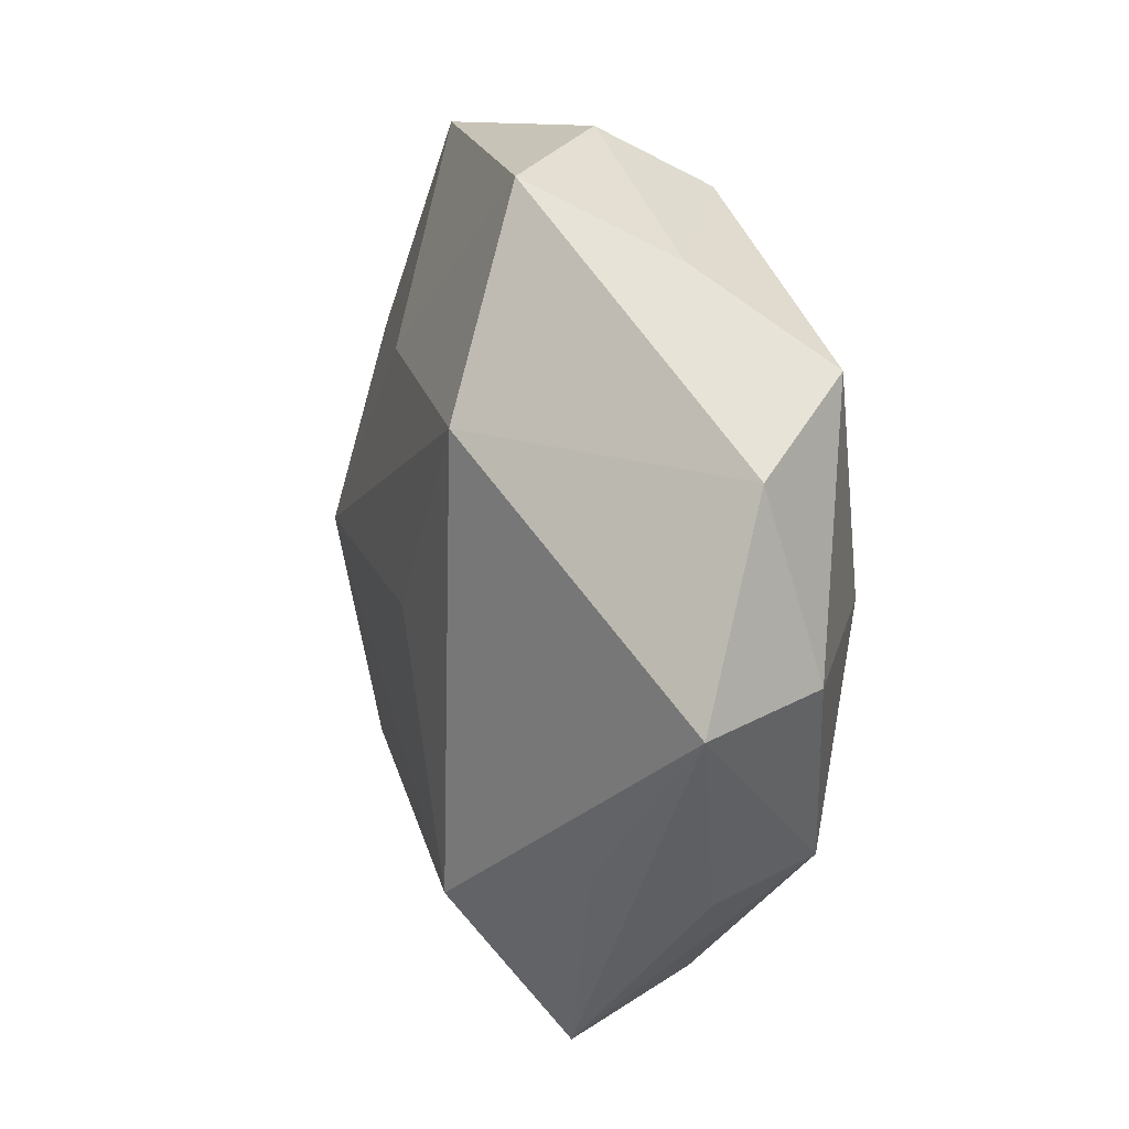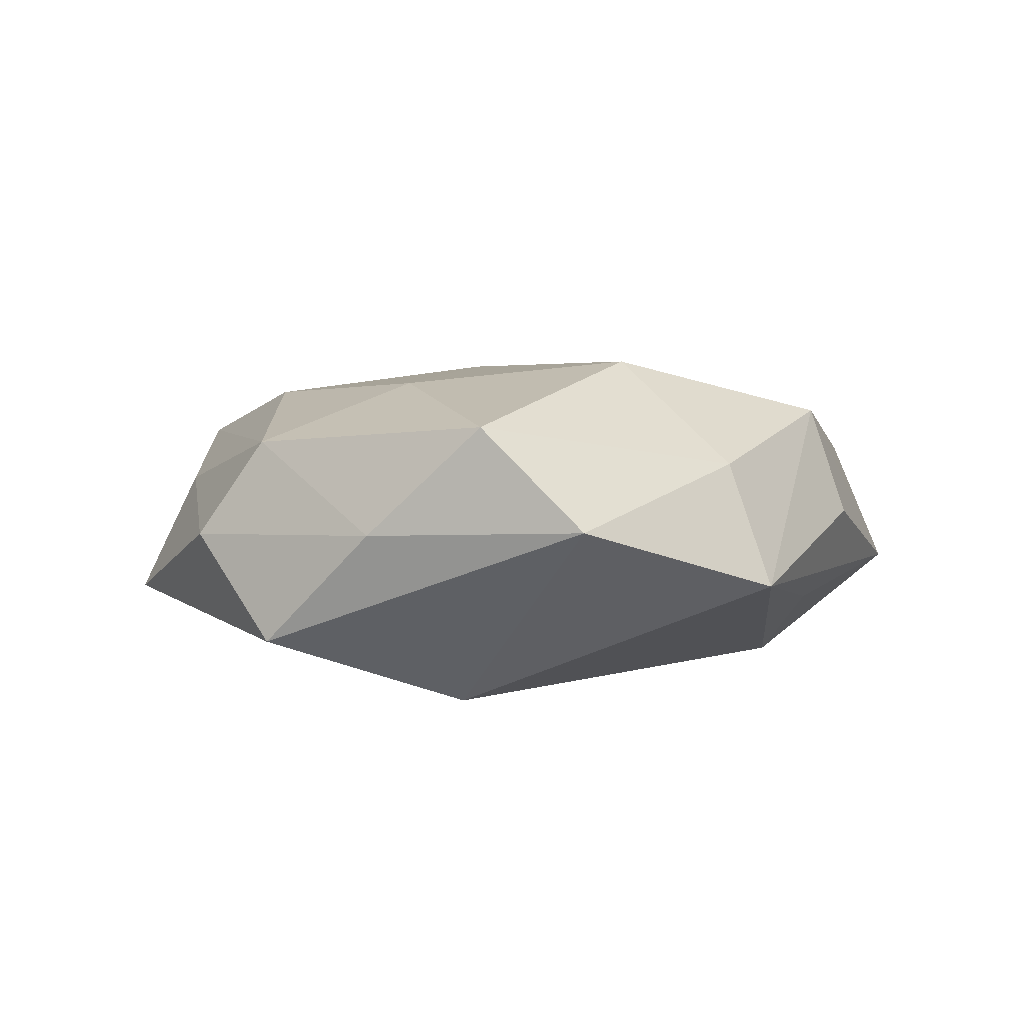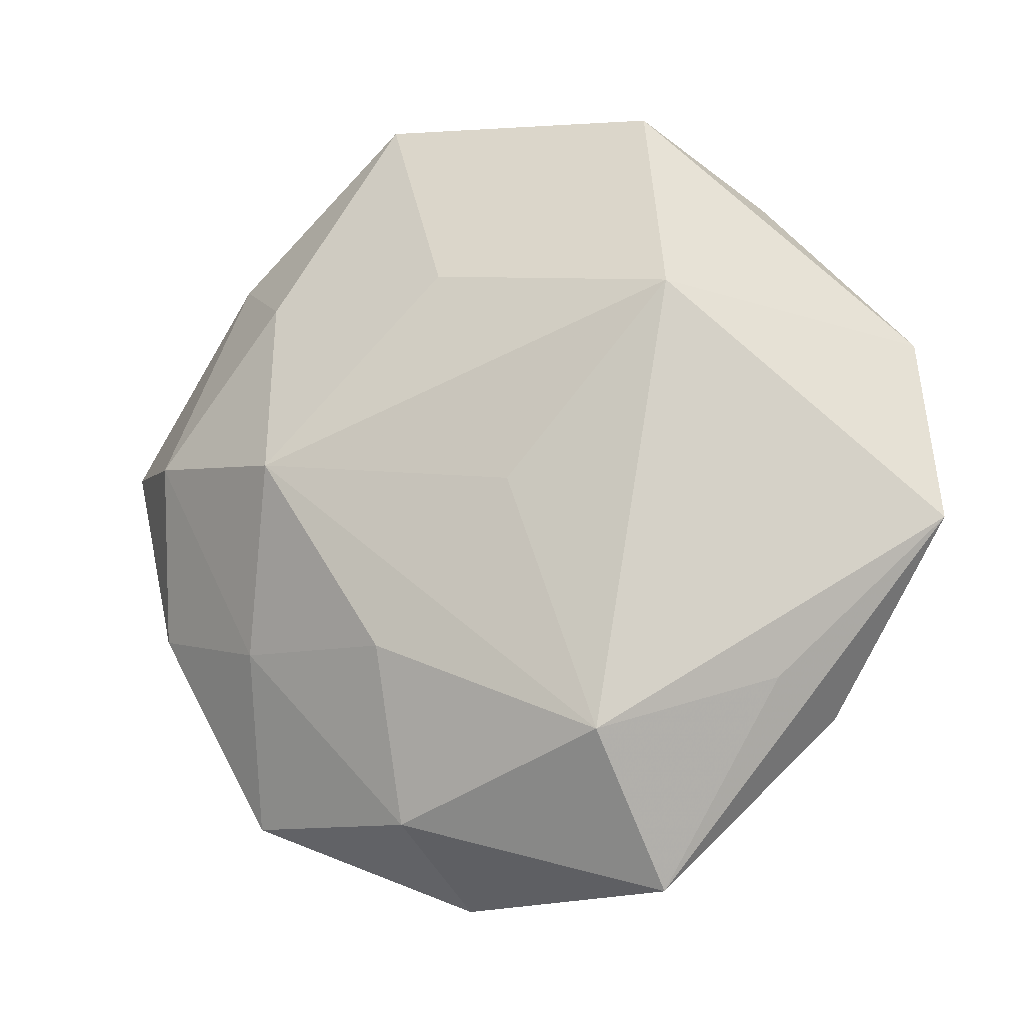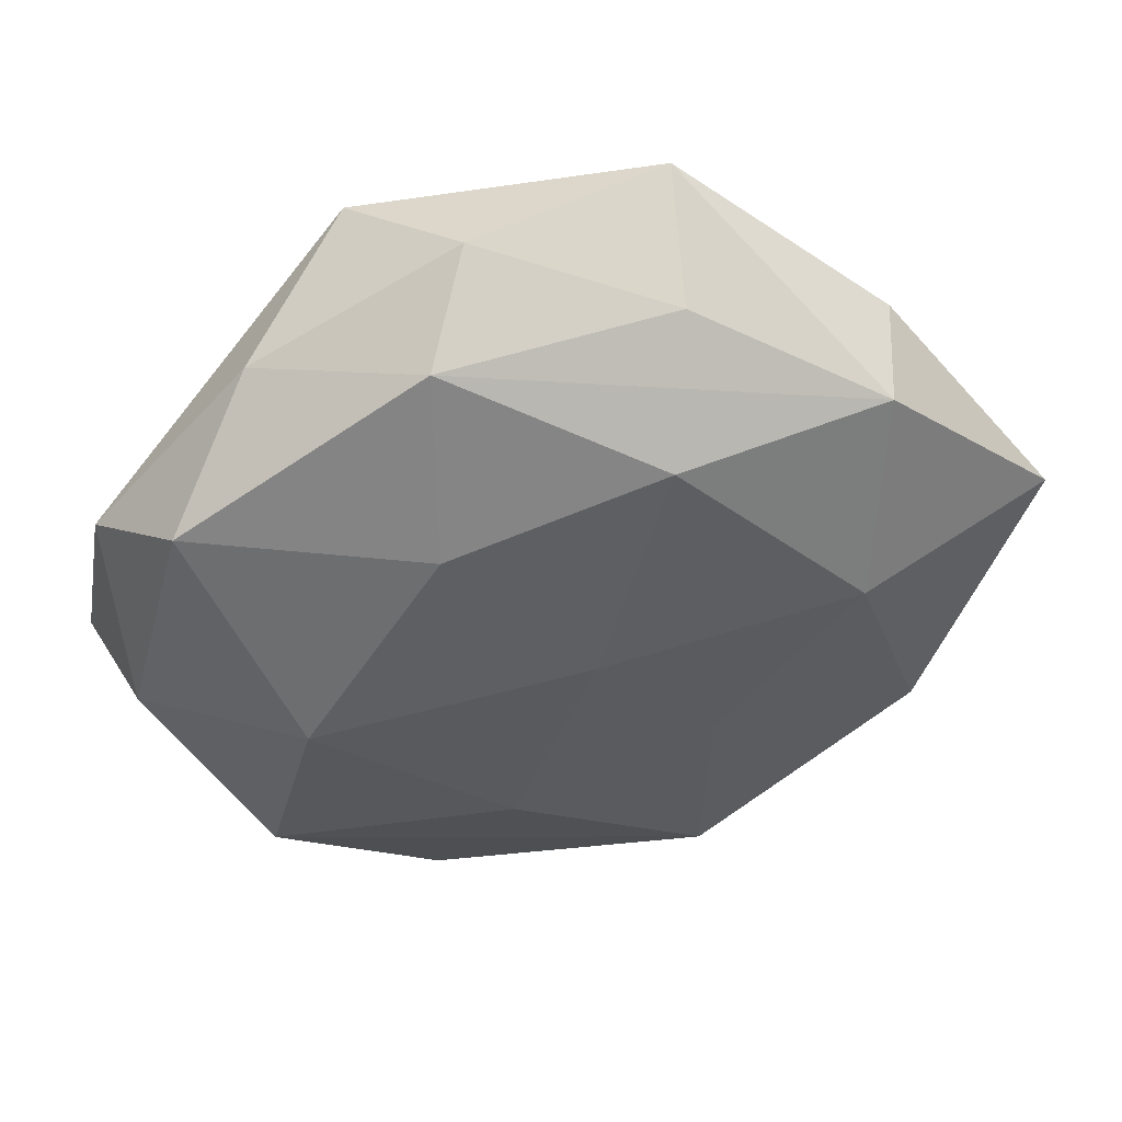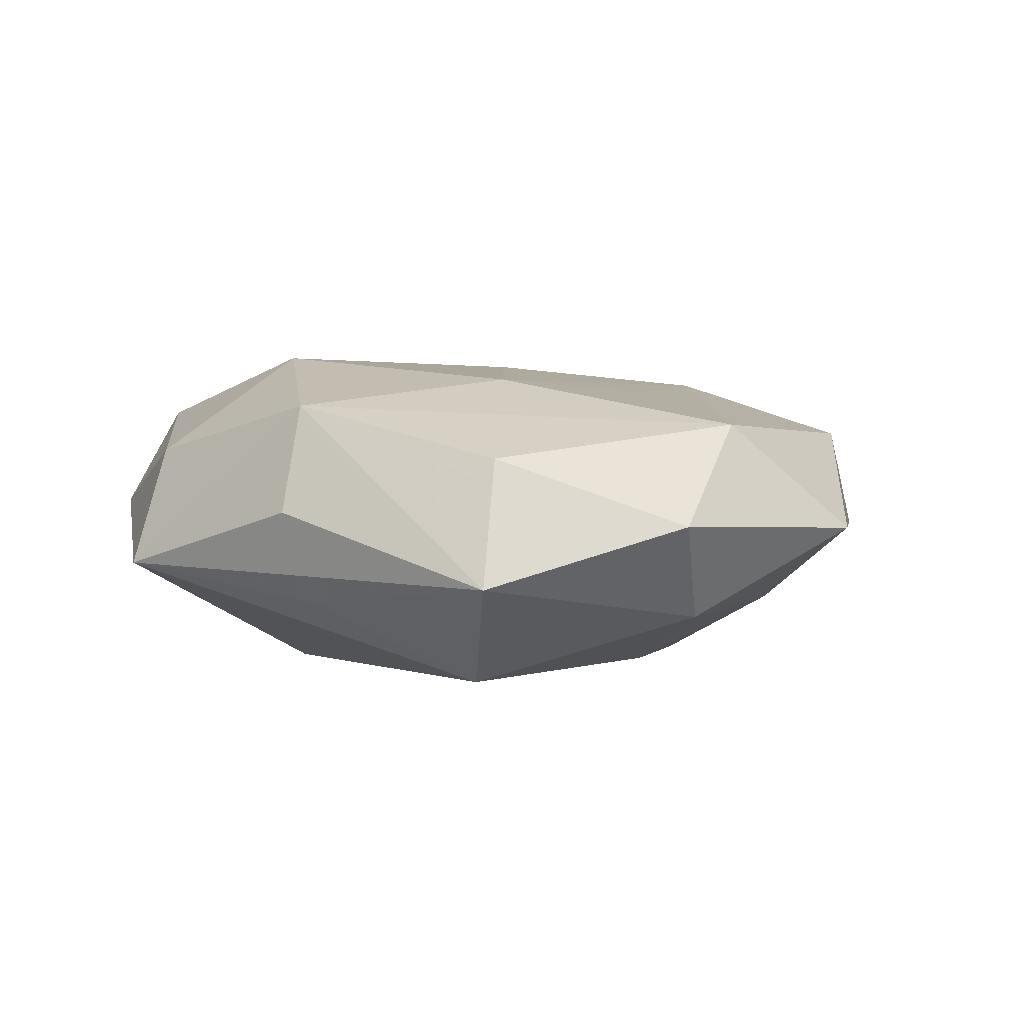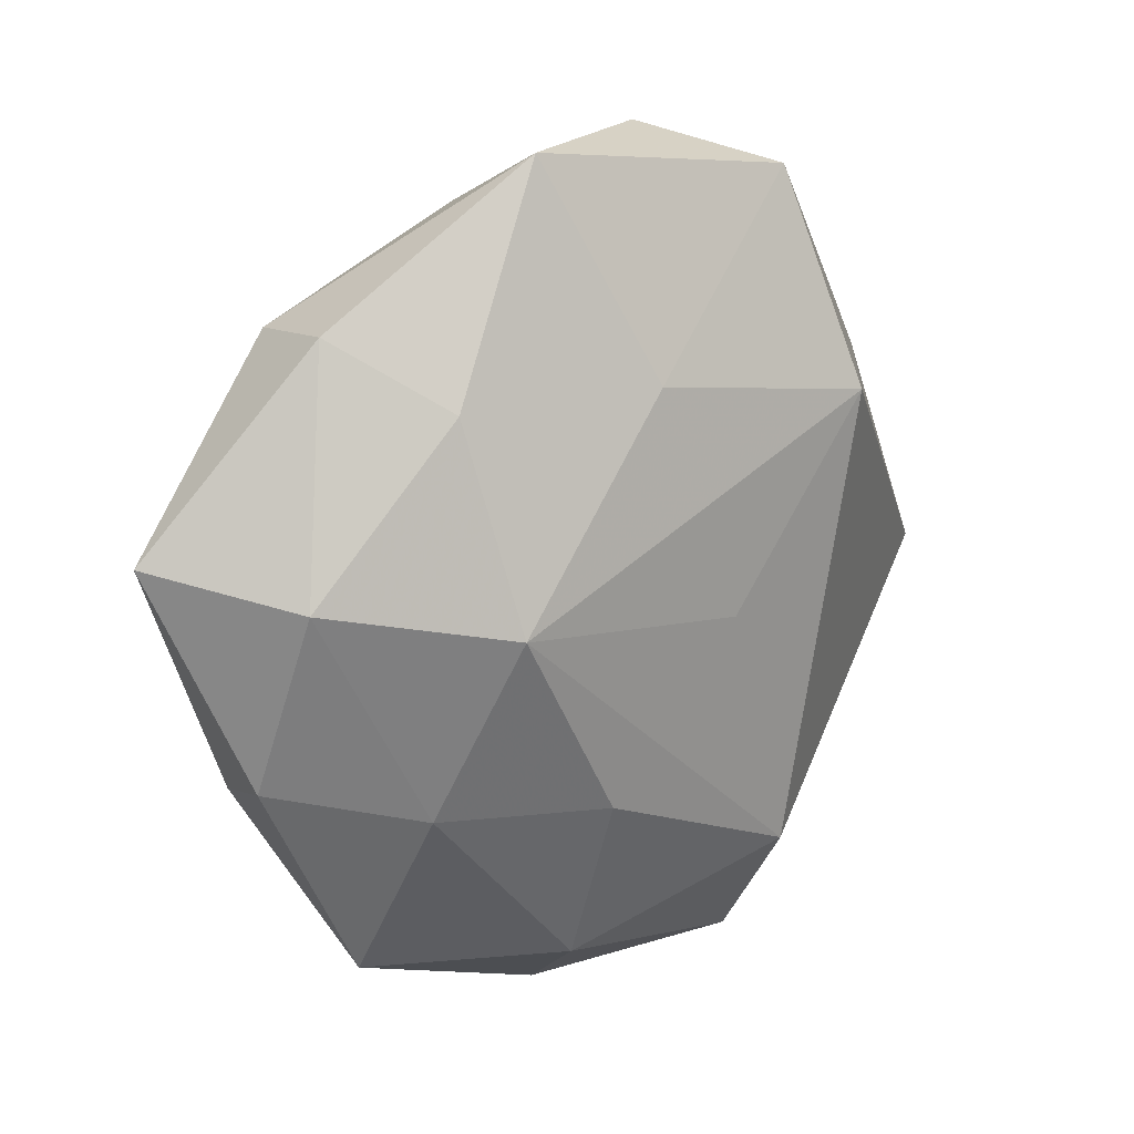
<metadata>
{"format":"obj","ext":"obj","renderer":"f3d","projection":"perspective","resolution":1024,"background":"white","views":[{"elev":11.5,"azim":-109.8,"up":"+Y"},{"elev":4.6,"azim":-117.9,"up":"+Z"},{"elev":-16.0,"azim":-163.4,"up":"+Y"},{"elev":48.5,"azim":-9.6,"up":"+Y"},{"elev":2.9,"azim":-18.9,"up":"+Z"},{"elev":18.1,"azim":136.2,"up":"+Y"}]}
</metadata>
<code>
v 0.01409 0.04083 0.005405
v -0.01237 0.04158 0.01127
v 0.02701 0.001412 -0.01989
v 0.04198 -0.01926 0.01091
v -0.007257 0.04785 -0.0001688
v 0.01112 0.02908 0.01673
v -0.01304 -0.03229 -0.0191
v 0.04535 0.005699 -0.008619
v 0.01709 -0.01346 0.01646
v 0.02918 0.02375 -0.01268
v 0.01727 -0.04044 0.01238
v -0.01806 0.04336 -0.01256
v 0.03515 0.02981 0.01076
v 0.03201 -0.01944 -0.01095
v -0.003161 -0.002906 -0.0205
v 0.0132 -0.02104 -0.01841
v 0.03408 -0.03897 -0.0006686
v -0.03187 -0.02564 -0.009447
v 0.007602 -0.04964 0.0004739
v -0.01303 0.02191 0.01828
v 0.002925 0.004138 0.02011
v -0.03003 0.03547 0.0008539
v 0.03768 0.03122 -0.001677
v -0.04609 -0.004415 0.00902
v -0.01432 -0.04339 0.008542
v -0.0363 -0.02864 0.001888
v 0.01514 0.04771 -0.008823
v 0.05557 0.009369 0.006072
v -0.02233 0.01902 -0.02103
v -0.01752 -0.04884 -0.006347
v 0.01239 -0.04073 -0.01112
v -0.02829 -9.238e-05 0.02103
v 0.0472 -0.01483 -0.001469
v -0.05085 -0.007261 -0.005271
v -0.03927 0.02526 0.0137
v -0.04758 0.01626 0.001762
v -0.03325 -0.02551 0.01469
v 0.00611 0.0237 -0.0182
v 0.03234 0.007878 0.01762
v -0.006093 -0.02178 0.01804
f 36 29 34
f 12 29 36
f 2 35 20
f 34 37 24
f 24 36 34
f 35 36 24
f 20 35 32
f 35 24 32
f 32 24 37
f 28 33 8
f 3 8 14
f 14 8 33
f 31 30 7
f 34 29 7
f 38 29 12
f 12 27 38
f 3 29 38
f 12 36 22
f 22 36 35
f 35 2 22
f 1 2 13
f 13 39 28
f 13 27 1
f 26 37 34
f 34 30 26
f 26 30 37
f 28 8 23
f 23 13 28
f 27 13 23
f 10 8 3
f 3 38 10
f 10 38 27
f 27 23 10
f 10 23 8
f 40 32 37
f 37 11 40
f 28 39 4
f 39 11 4
f 4 33 28
f 37 30 25
f 25 11 37
f 19 30 31
f 19 25 30
f 11 25 19
f 31 7 16
f 16 7 3
f 16 14 31
f 3 14 16
f 15 29 3
f 3 7 15
f 15 7 29
f 18 30 34
f 34 7 18
f 18 7 30
f 12 22 5
f 5 22 2
f 5 27 12
f 1 27 5
f 5 2 1
f 6 2 20
f 6 13 2
f 39 13 6
f 21 40 39
f 32 40 21
f 39 6 21
f 20 32 21
f 21 6 20
f 9 11 39
f 39 40 9
f 9 40 11
f 17 4 11
f 11 19 17
f 33 4 17
f 17 19 31
f 31 14 17
f 17 14 33

</code>
